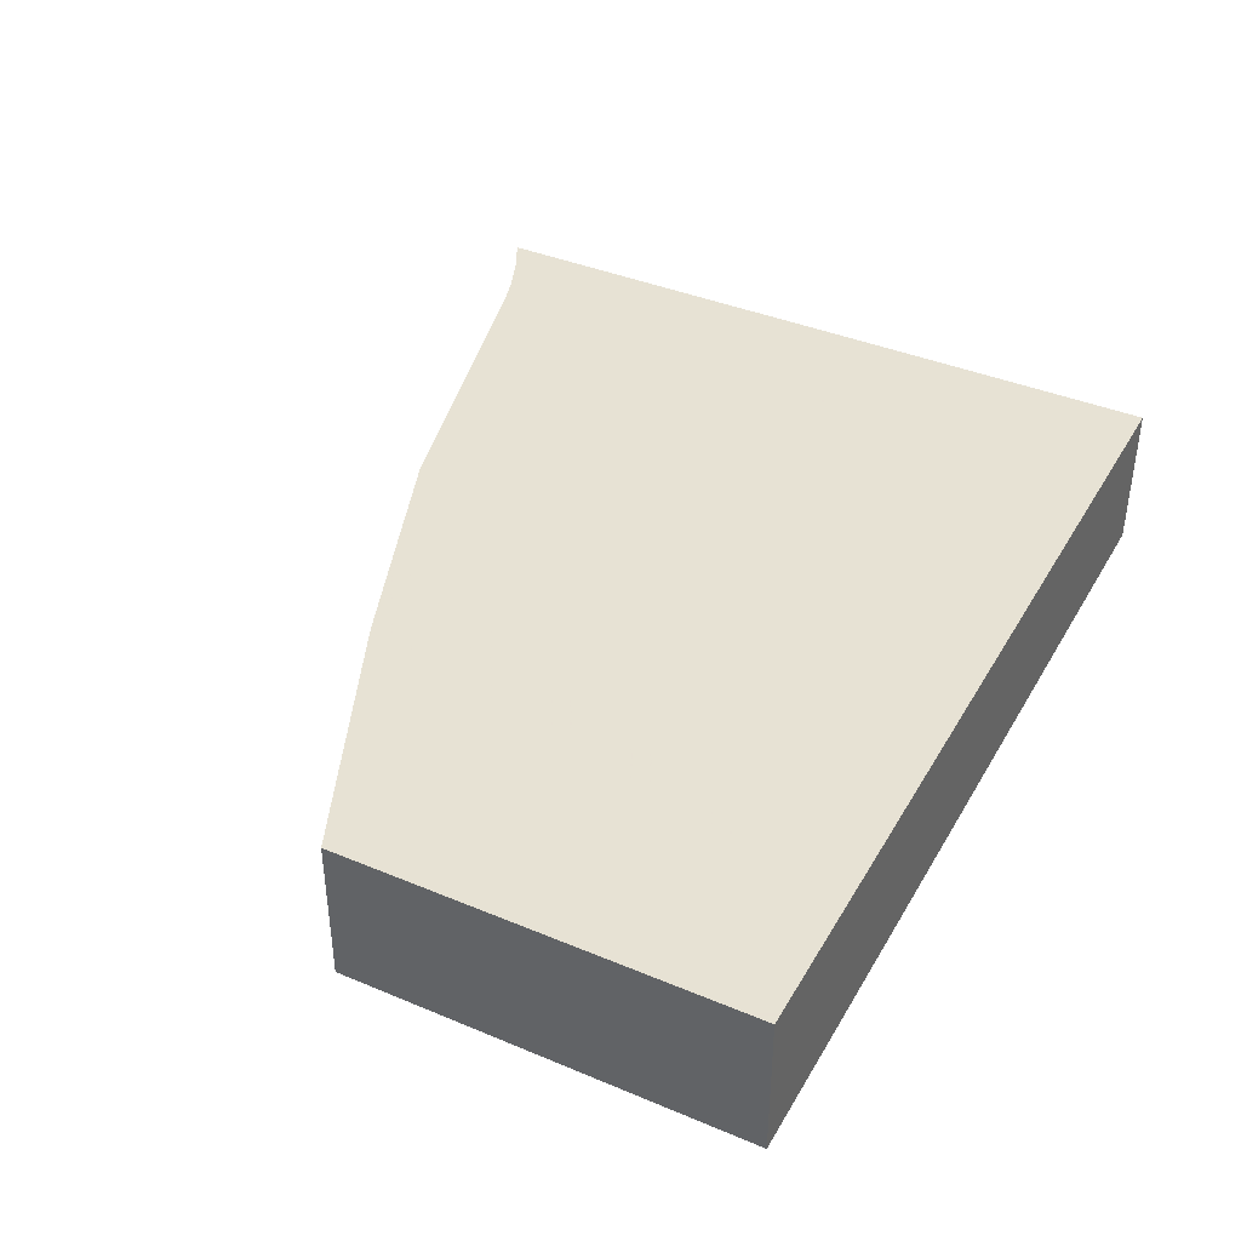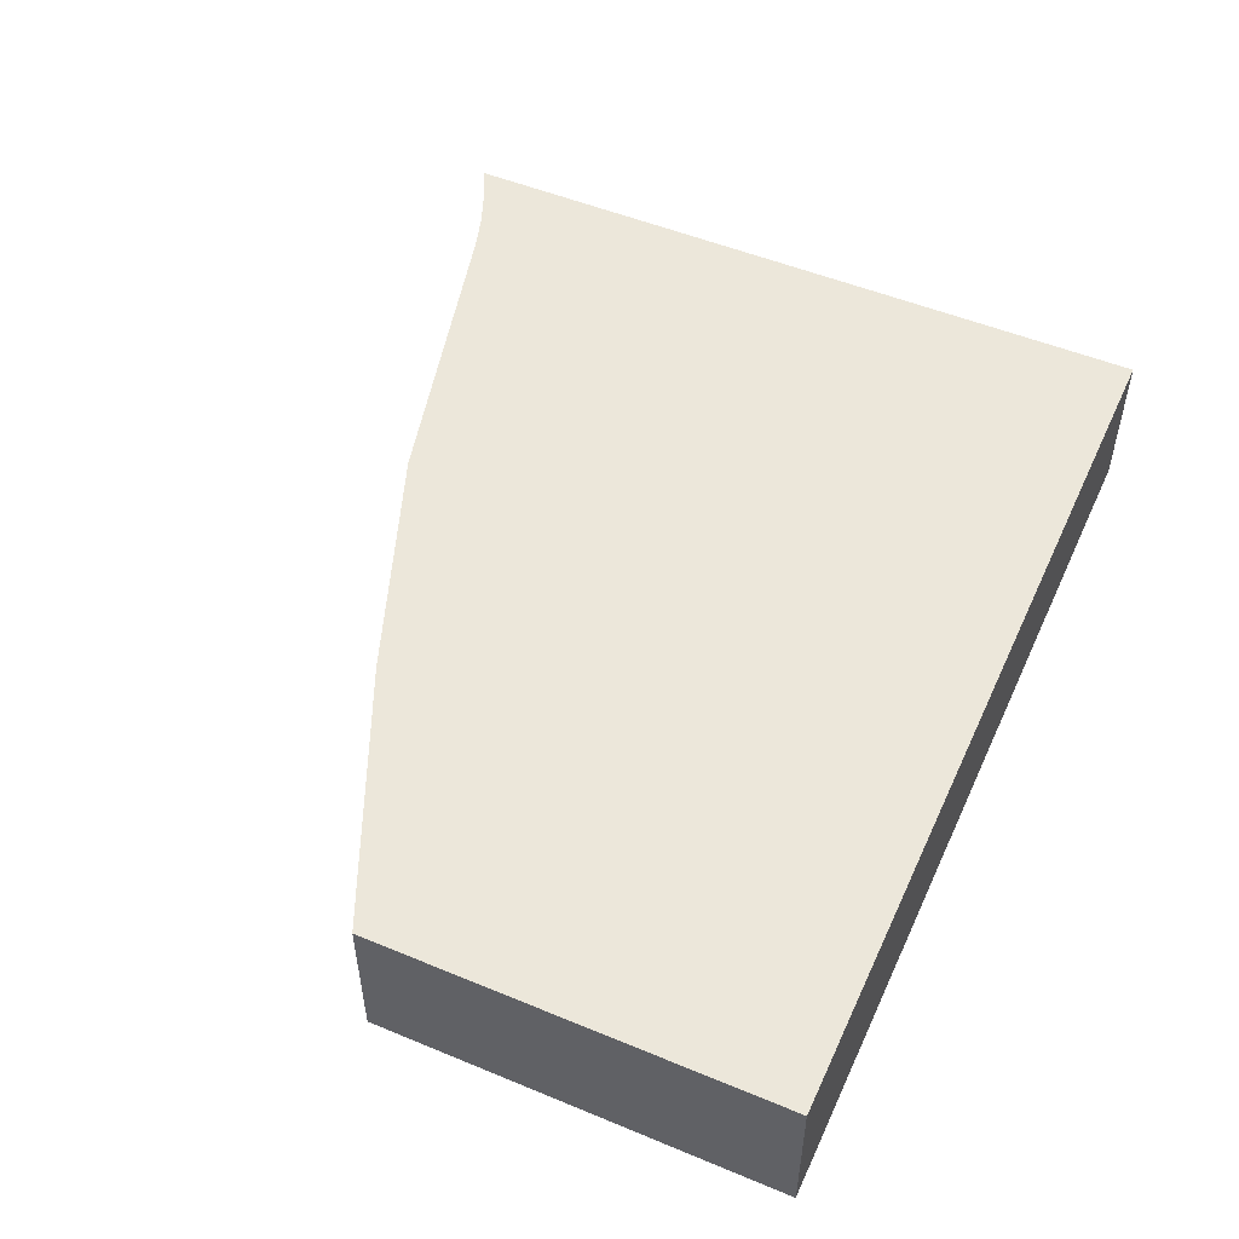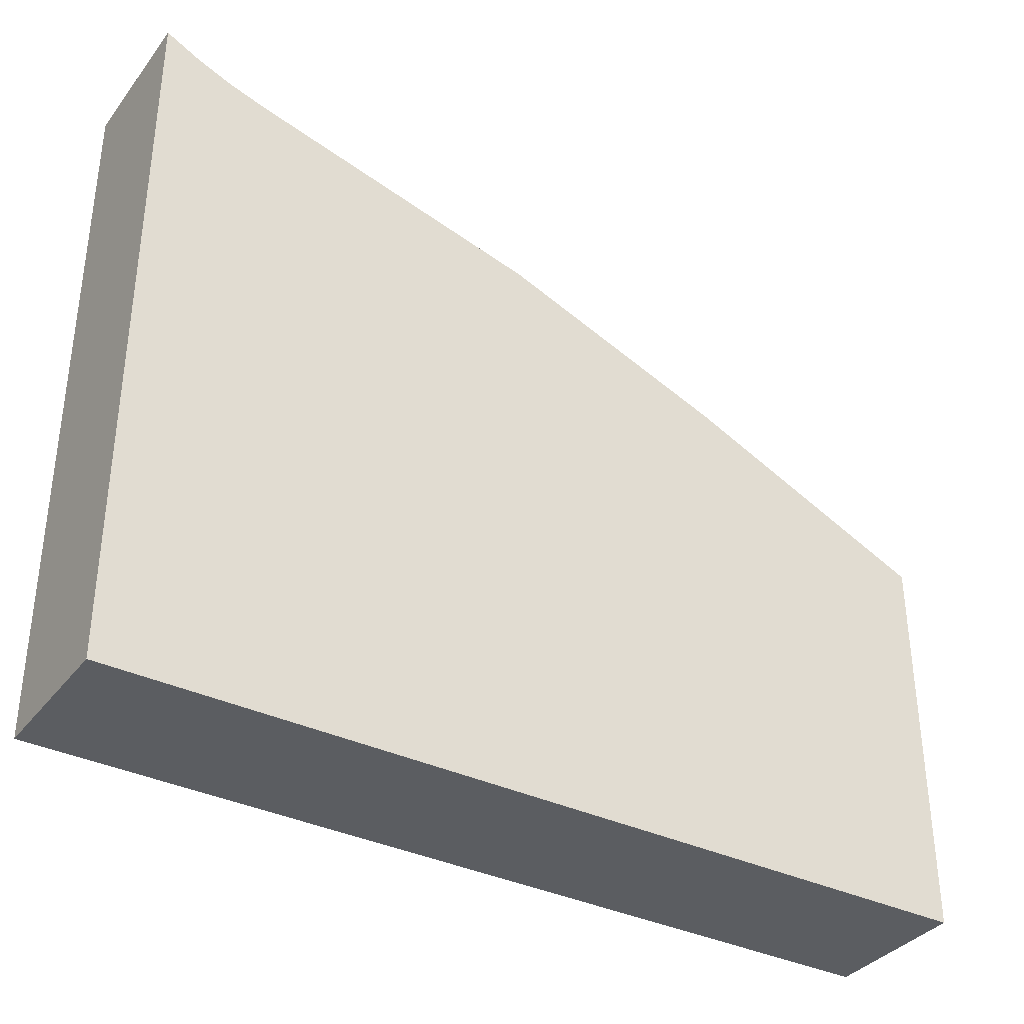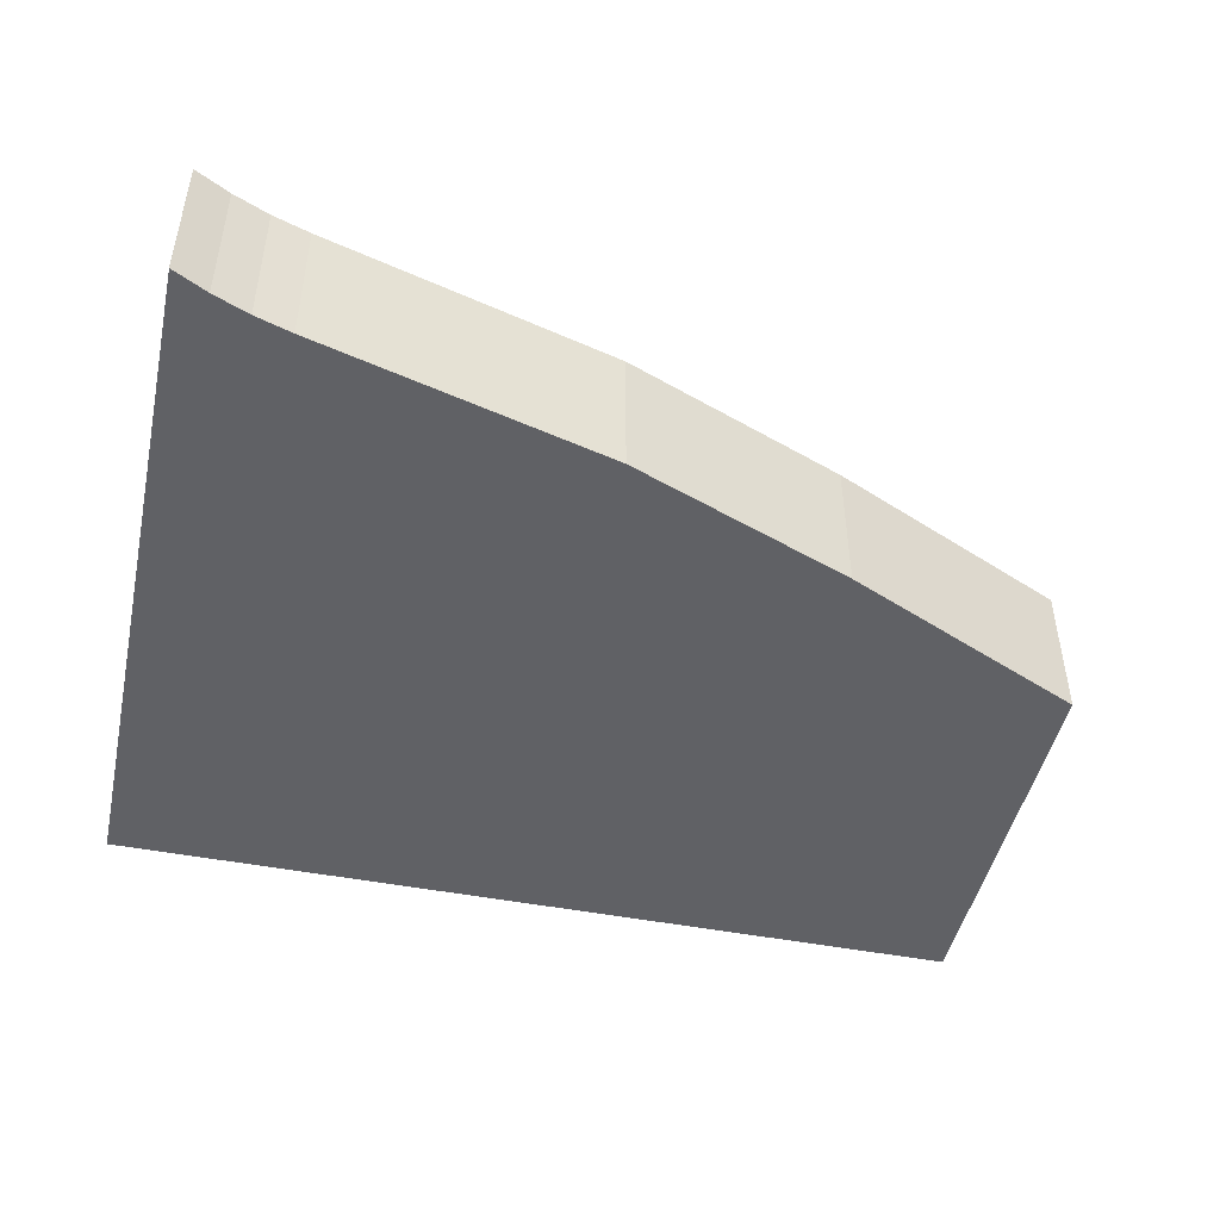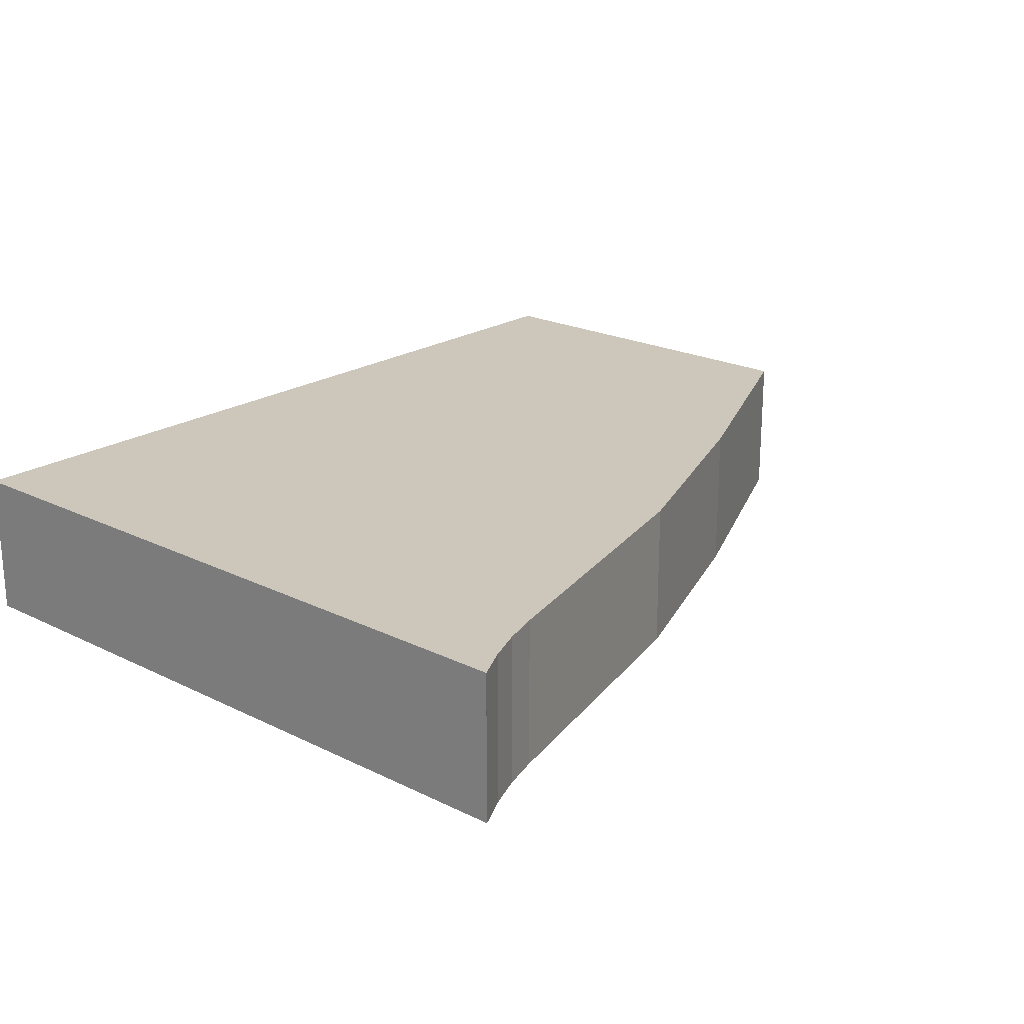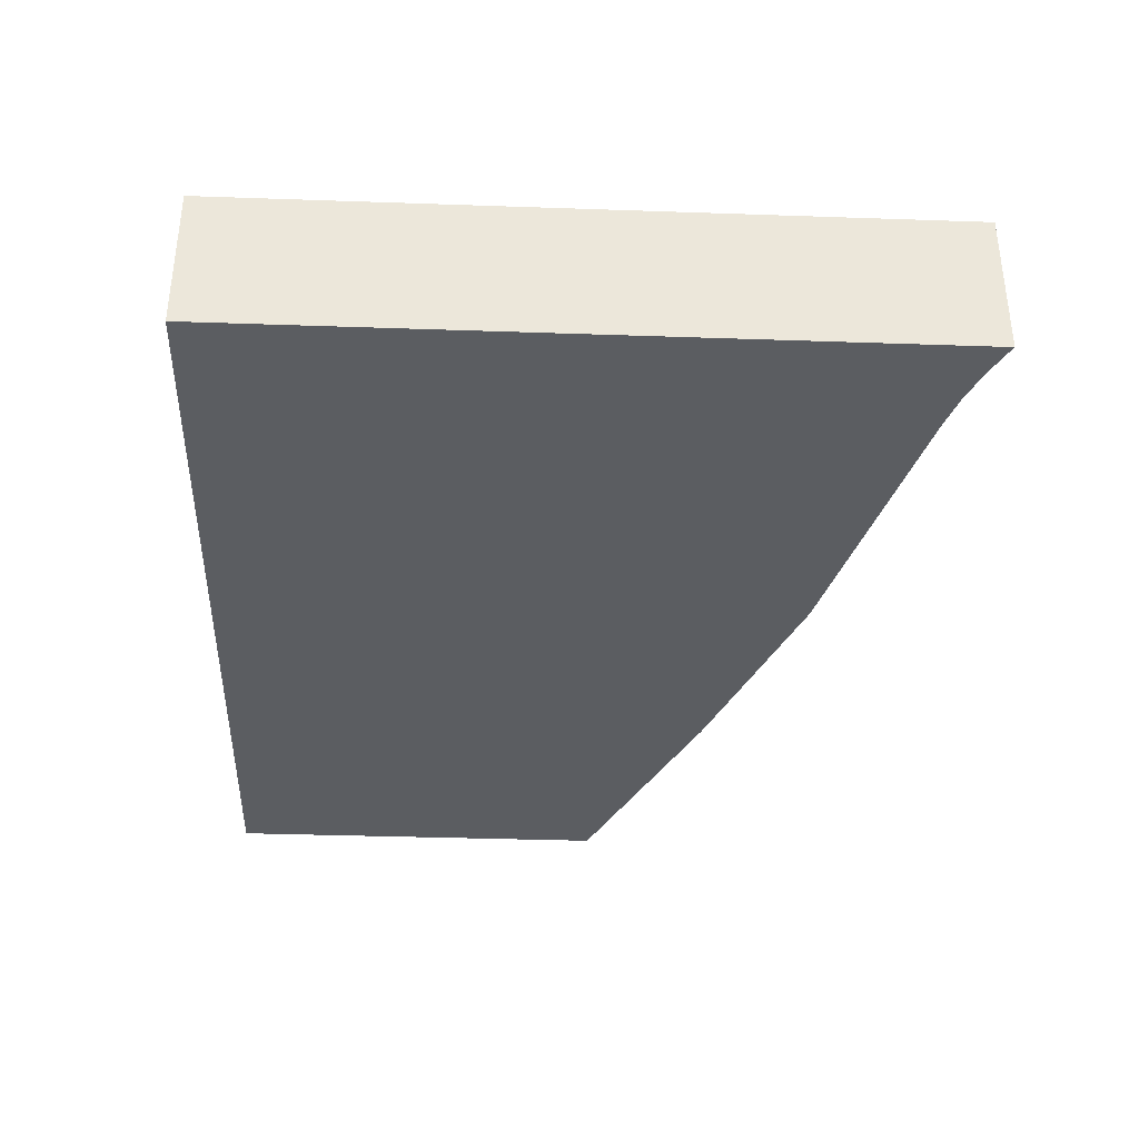
<metadata>
{"format":"obj","ext":"obj","renderer":"f3d","projection":"perspective","resolution":1024,"background":"white","views":[{"elev":39.7,"azim":-62.6,"up":"+Z"},{"elev":51.5,"azim":-65.8,"up":"+Z"},{"elev":-35.8,"azim":147.6,"up":"+Y"},{"elev":-47.1,"azim":167.6,"up":"+Z"},{"elev":21.3,"azim":131.2,"up":"+Z"},{"elev":-35.7,"azim":87.4,"up":"+Z"}]}
</metadata>
<code>
g A_2_430_B01_P05
v 467.8 1341 430
v 467.8 1341 440
v 467.8 1344 430
v 467.8 1350 440
v 467.8 1366 440
v 467.8 1368 430
v 467.8 1368 440
v 469.2 1369 430
v 472.8 1341 440
v 476.9 1341 440
v 483.4 1375 440
v 484.8 1376 430
v 484.8 1376 440
v 486.1 1376 430
v 491.7 1378 440
v 499 1381 440
v 500.3 1382 430
v 500.3 1382 440
v 502 1382 430
v 507.8 1384 440
v 518.6 1341 440
v 518.8 1387 440
v 520.5 1387 430
v 520.5 1387 430
v 520.5 1387 440
v 520.7 1387 430
v 522.8 1341 430
v 522.8 1388 440
v 523 1388 430
v 523 1388 440
v 523.2 1388 430
v 525.2 1389 440
v 525.4 1389 430
v 525.4 1389 440
v 525.6 1389 430
v 526.5 1389 440
v 527.6 1390 440
v 527.8 1390 430
v 527.8 1390 440
v 527.8 1390 430
v 527.8 1390 440
v 527.8 1341 430
v 527.8 1341 440
v 527.8 1345 440
v 527.8 1351 440
v 527.8 1385 430
v 527.8 1386 430
v 527.8 1387 440
v 527.8 1390 430
v 527.8 1390 440
f 3 1 2
f 2 1 9
f 27 1 3
f 9 1 27
f 3 2 4
f 4 2 9
f 5 3 4
f 6 3 5
f 8 3 6
f 12 3 8
f 14 3 12
f 27 3 14
f 5 4 11
f 10 4 9
f 11 4 10
f 6 5 7
f 7 5 11
f 8 6 7
f 8 7 11
f 12 8 11
f 10 9 27
f 11 10 13
f 13 10 15
f 15 10 21
f 21 10 27
f 12 11 13
f 14 12 13
f 14 13 15
f 16 14 15
f 17 14 16
f 27 14 17
f 16 15 21
f 17 16 18
f 18 16 45
f 45 16 21
f 19 17 18
f 27 17 19
f 19 18 20
f 20 18 45
f 22 19 20
f 23 19 22
f 27 19 23
f 22 20 45
f 43 21 27
f 44 21 43
f 45 21 44
f 23 22 25
f 25 22 48
f 48 22 45
f 24 23 25
f 46 23 24
f 27 23 46
f 26 24 25
f 46 24 26
f 26 25 28
f 28 25 48
f 29 26 28
f 46 26 29
f 43 27 42
f 42 27 46
f 29 28 30
f 30 28 48
f 31 29 30
f 46 29 31
f 31 30 32
f 32 30 48
f 33 31 32
f 47 31 33
f 46 31 47
f 33 32 34
f 34 32 48
f 35 33 34
f 47 33 35
f 35 34 36
f 36 34 48
f 37 35 36
f 38 35 37
f 47 35 38
f 37 36 48
f 38 37 39
f 39 37 48
f 40 38 39
f 47 38 40
f 40 39 41
f 41 39 48
f 49 40 41
f 47 40 49
f 50 41 48
f 49 41 50
f 43 42 44
f 44 42 46
f 45 44 47
f 47 44 46
f 48 45 47
f 48 47 49
f 50 48 49

</code>
